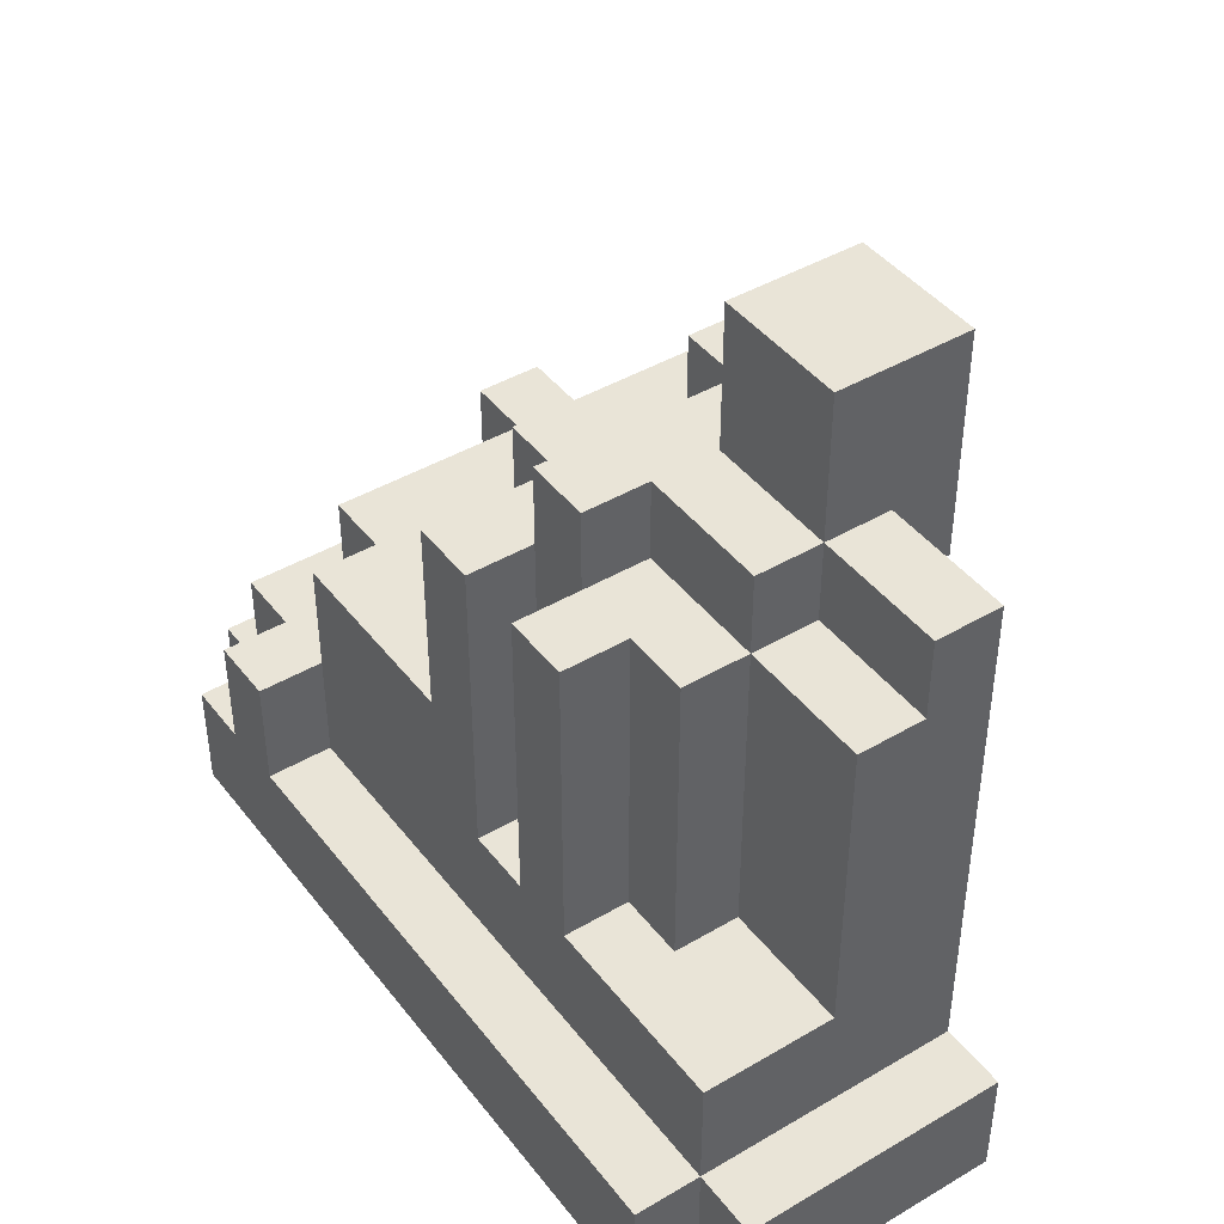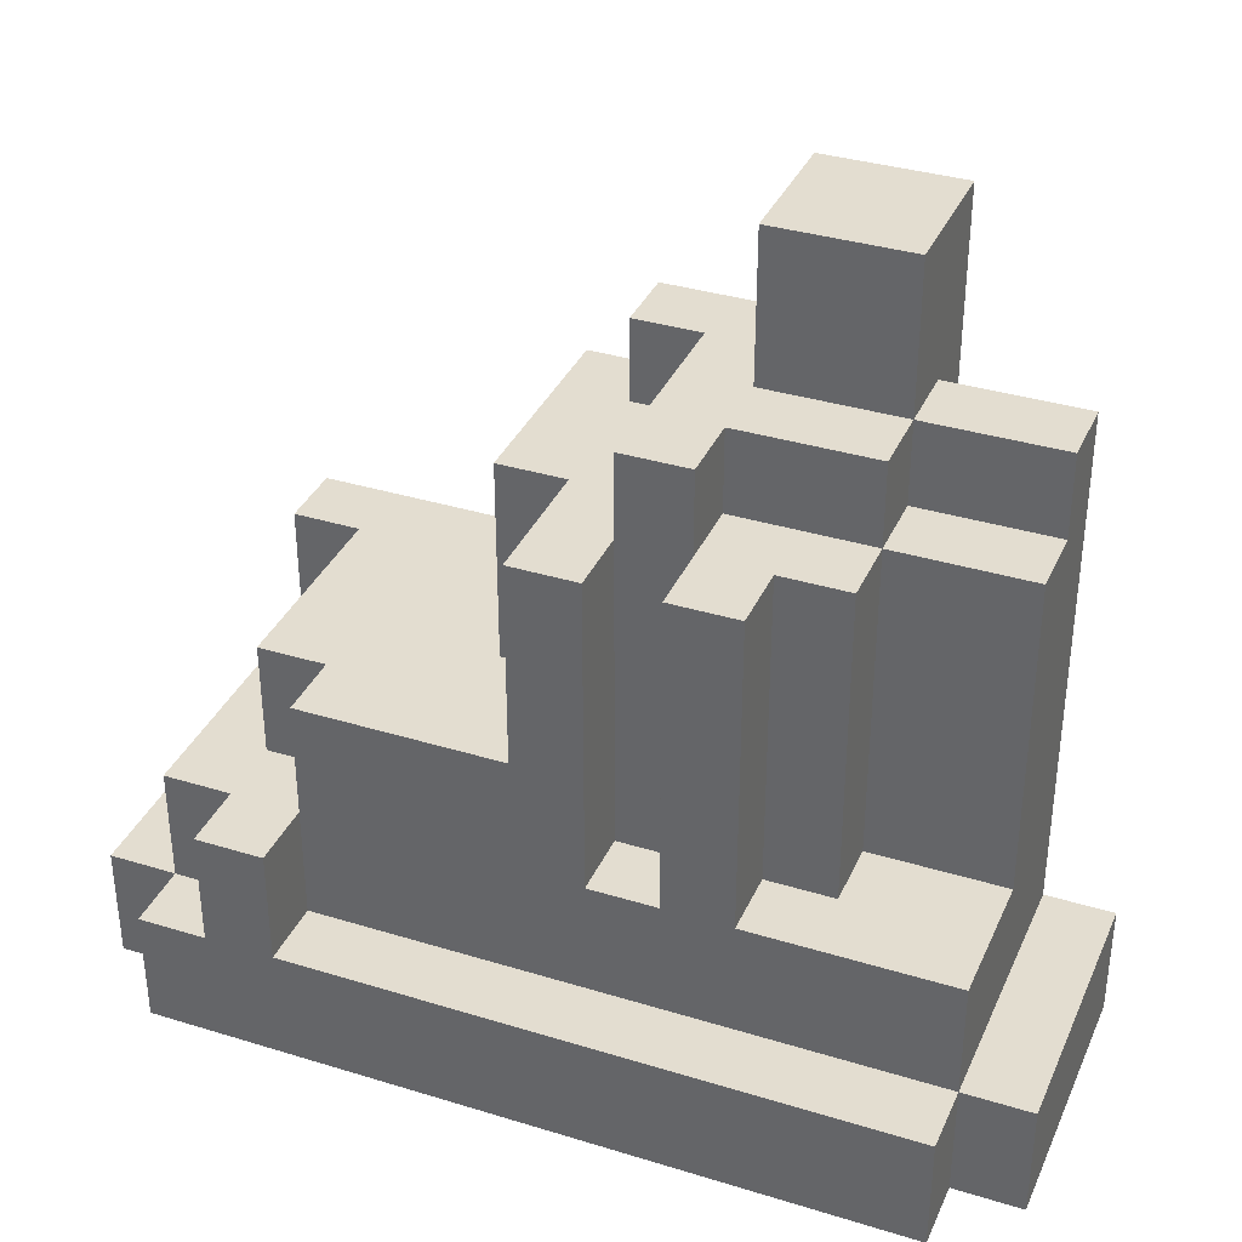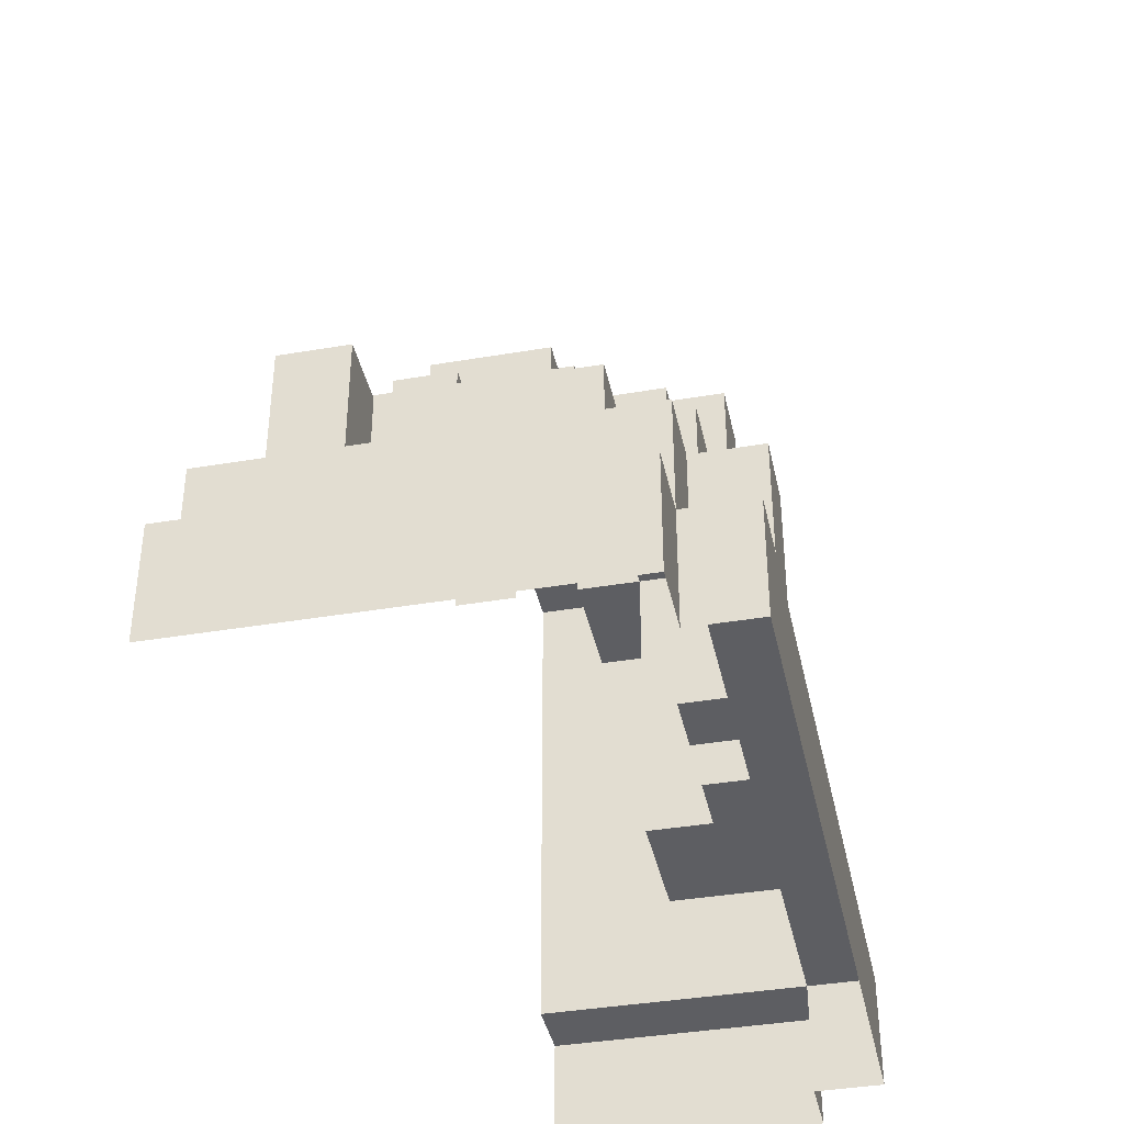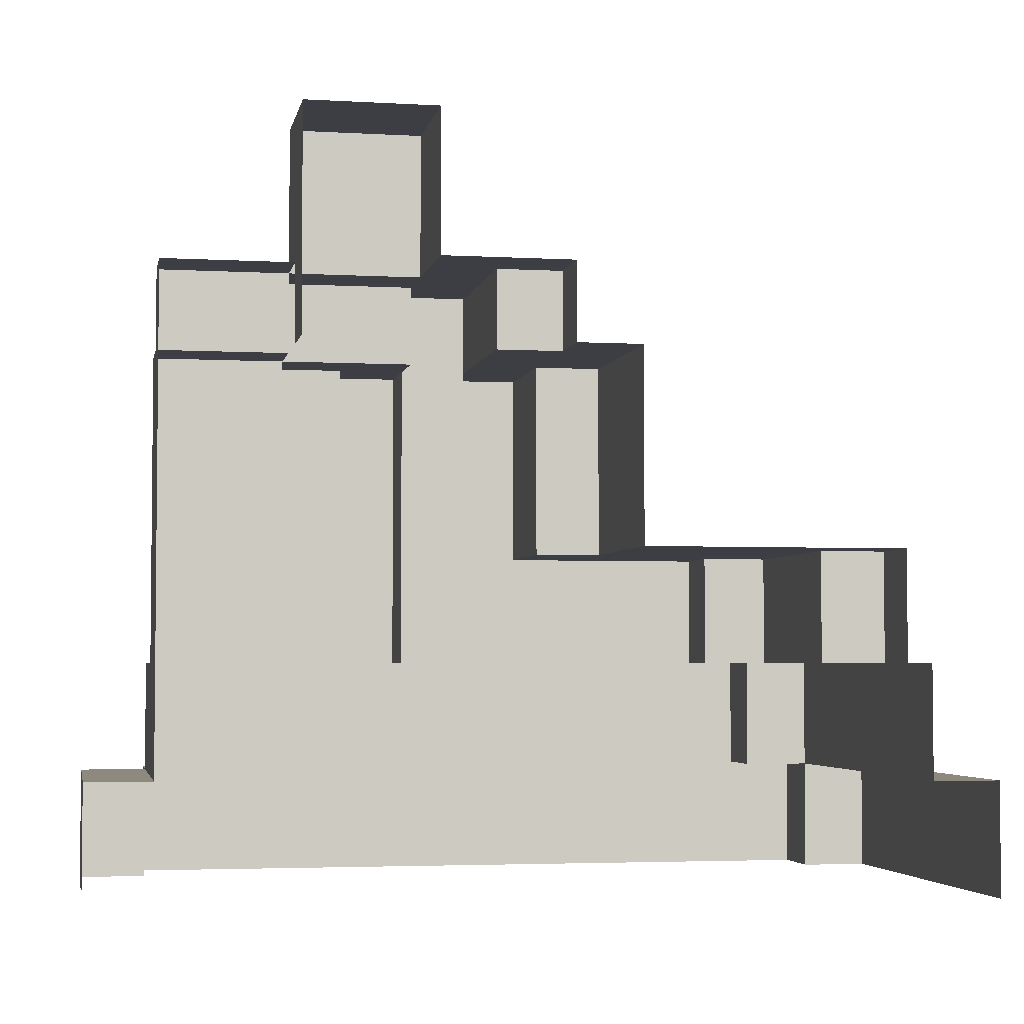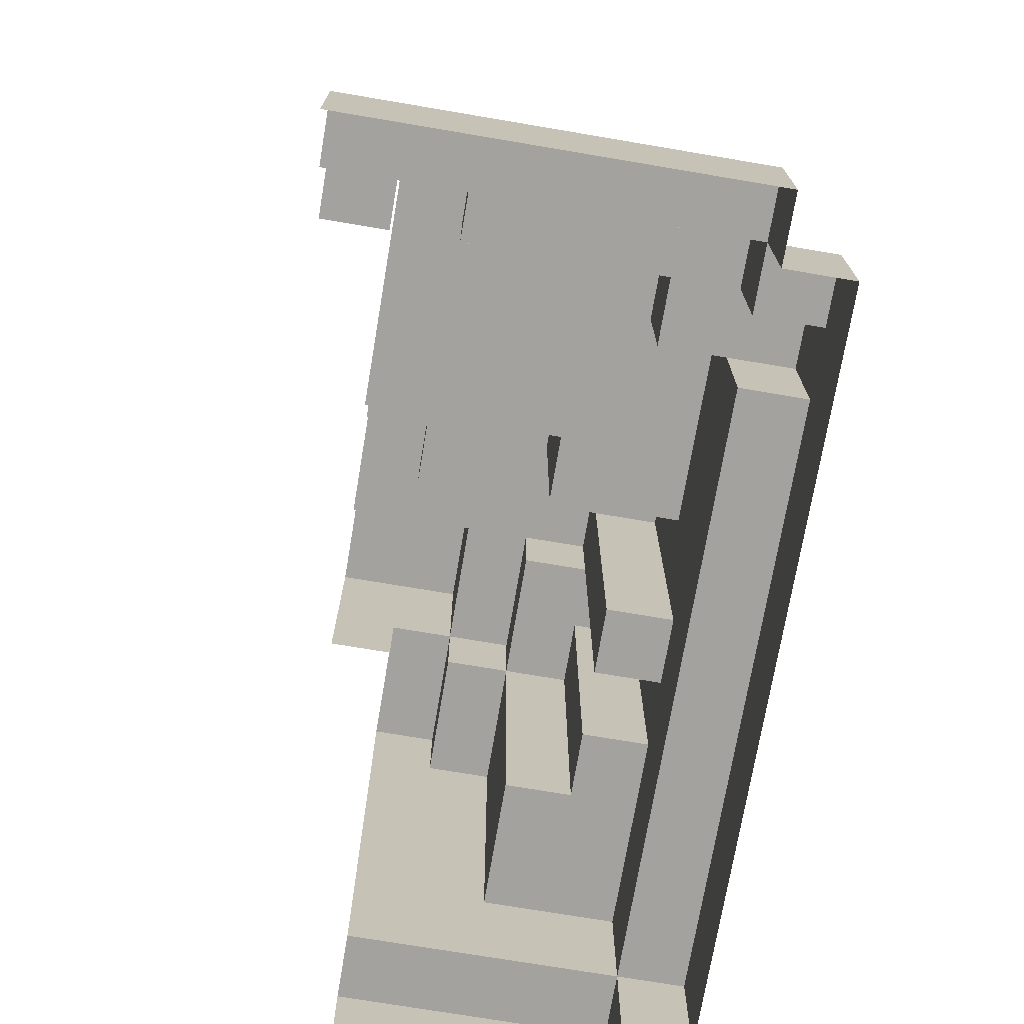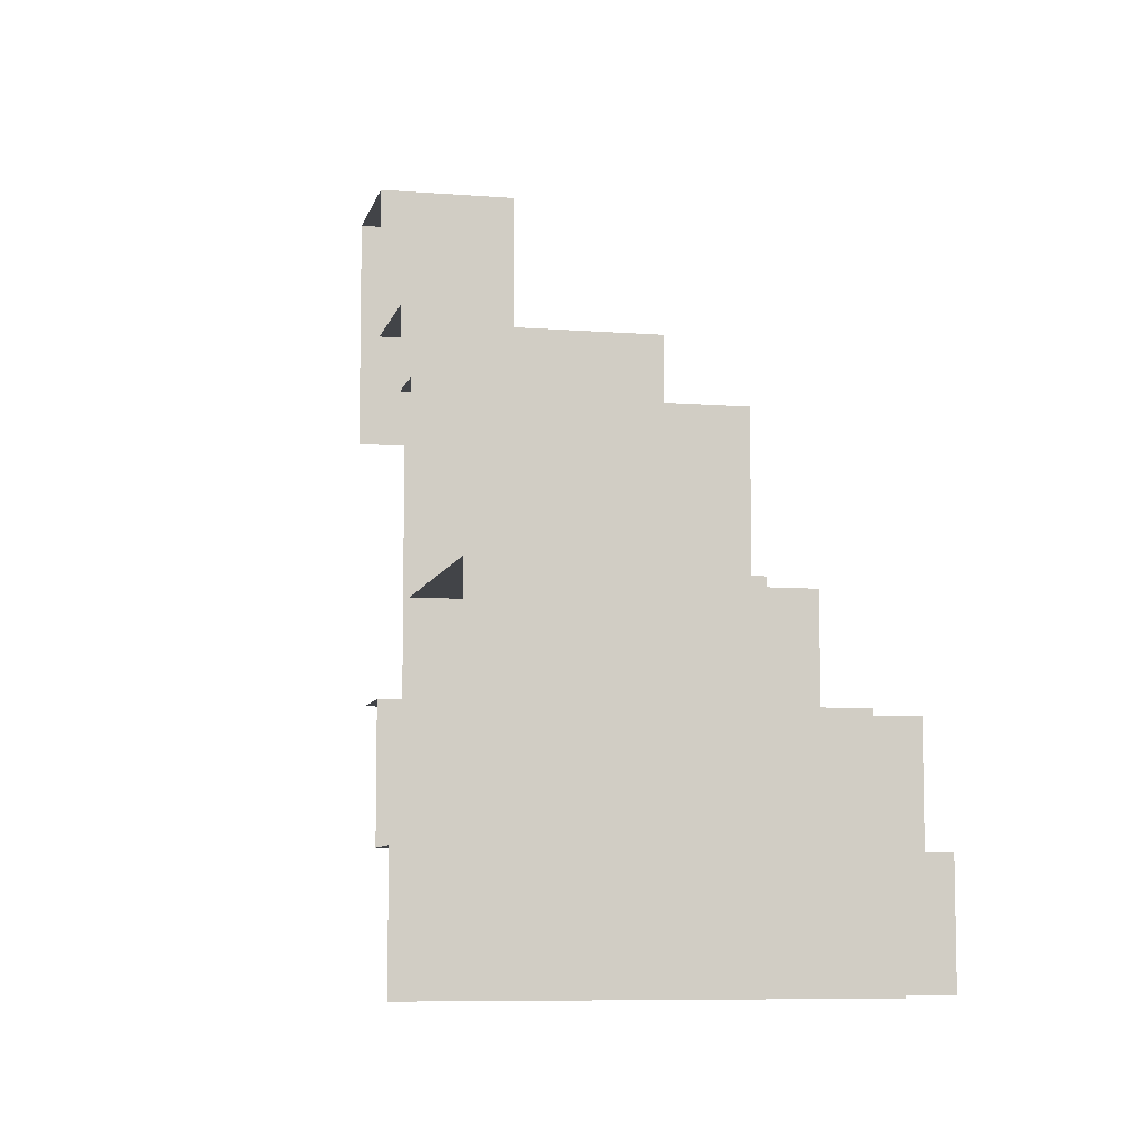
<metadata>
{"format":"obj","ext":"obj","renderer":"f3d","projection":"perspective","resolution":1024,"background":"white","views":[{"elev":43.2,"azim":-124.8,"up":"+Z"},{"elev":35.6,"azim":-158.0,"up":"+Z"},{"elev":-39.1,"azim":102.0,"up":"+Z"},{"elev":-3.7,"azim":-10.8,"up":"+Z"},{"elev":-72.4,"azim":80.4,"up":"+Z"},{"elev":-7.8,"azim":77.5,"up":"+Z"}]}
</metadata>
<code>
g Skala
v 26.18 -19.48 22.14
v 32.72 -12.99 22.14
v 32.72 -19.48 22.14
v 26.18 -12.99 22.14
v 0 19.48 52.51
v -6.544 12.99 52.51
v -6.544 19.48 52.51
v 0 6.495 52.51
v -6.544 -6.495 52.51
v 0 -6.495 52.51
v 6.544 6.495 52.51
v 6.544 -12.99 52.51
v 0 -12.99 52.51
v -39.08 -6.495 60.42
v -26.18 0 60.42
v -26.18 -6.495 60.42
v -39.08 0 60.42
v -26.18 0 74.69
v -13.09 0 74.69
v -26.18 -12.99 74.69
v -13.09 -12.99 74.69
v -39.08 0 52.51
v -26.18 6.495 52.51
v -26.18 0 52.51
v -39.08 6.495 52.51
v -6.544 12.99 60.42
v -13.09 6.495 60.42
v -13.09 12.99 60.42
v -6.544 -6.495 60.42
v -13.09 0 60.42
v -13.09 -12.99 60.42
v 0 -6.495 60.42
v 0 -12.99 60.42
v -26.18 0 60.42
v -26.18 6.495 60.42
v 32.72 19.48 11.07
v 39.26 -19.48 11.07
v 32.72 -19.48 11.07
v 39.26 19.48 11.07
v -45.62 -6.495 11.07
v -39.08 19.48 11.07
v -39.08 -6.495 11.07
v -45.62 19.48 11.07
v -26.18 12.99 52.51
v -19.69 6.495 52.51
v -26.18 6.495 52.51
v -19.63 12.99 52.51
v -13.09 6.495 52.51
v -19.63 19.48 52.51
v -13.09 12.99 52.51
v -13.09 19.48 52.51
v 26.18 25.98 22.14
v 19.63 19.48 22.14
v 19.63 25.98 22.14
v 26.18 19.48 22.14
v 19.63 12.99 22.14
v 26.18 12.99 22.14
v 32.72 19.48 22.14
v 32.72 -6.495 22.14
v 26.18 -6.495 22.14
v -26.18 12.99 22.14
v -19.63 19.48 22.14
v -19.63 12.99 22.14
v -39.08 19.48 22.14
v -39.08 6.495 22.14
v -26.18 6.495 22.14
v 26.18 -12.99 33.2
v 32.72 -6.495 33.2
v 32.72 -12.99 33.2
v 26.18 -6.495 33.2
v 6.544 -12.99 33.2
v 6.544 6.495 33.2
v 19.63 12.99 33.2
v 19.63 19.48 33.2
v 0 19.48 33.2
v 0 6.495 33.2
v 26.18 12.99 33.2
v -13.12 19.48 11.07
v -39.08 25.98 11.07
v -17.46 25.98 11.07
v -39.08 19.48 11.07
v -12.63 25.98 11.07
v 26.18 19.48 11.07
v 32.72 25.98 11.07
v 32.72 19.48 11.07
v 26.18 25.98 11.07
v 39.26 -19.48 11.07
v 39.26 19.48 0
v 39.26 -19.48 0
v 39.26 19.48 11.07
v 39.26 19.48 0
v 32.72 19.48 11.07
v 32.72 19.48 0
v 39.26 19.48 11.07
v 32.72 19.48 0
v 32.72 25.98 11.07
v 32.72 25.98 0
v 32.72 19.48 11.07
v -17.46 25.98 11.07
v -39.08 25.98 0
v -17.51 25.98 0
v -39.08 25.98 11.07
v -39.08 25.98 0
v -39.08 19.48 11.07
v -39.08 19.48 0
v -39.08 25.98 11.07
v -39.08 19.48 0
v -45.62 19.48 11.07
v -45.62 19.48 0
v -39.08 19.48 11.07
v -45.62 19.48 0
v -45.62 -6.495 11.07
v -45.62 -6.495 -5.659e-06
v -45.62 19.48 11.07
v 32.72 19.48 11.07
v 32.72 -6.495 22.14
v 32.72 19.48 22.14
v 32.72 -19.48 11.07
v 32.72 -12.99 22.14
v 32.72 -6.495 33.2
v 32.72 -12.99 33.2
v 32.72 -19.48 22.14
v 32.72 19.48 11.07
v 26.18 19.48 22.14
v 26.18 19.48 11.07
v 32.72 19.48 22.14
v 26.18 19.48 11.07
v 26.18 25.98 22.14
v 26.18 25.98 11.07
v 26.18 19.48 22.14
v 19.63 25.98 11.07
v 19.63 19.48 22.14
v 19.63 19.48 11.07
v 19.63 25.98 22.14
v -19.63 19.48 22.14
v -13.09 19.48 52.51
v -19.63 19.48 52.51
v -13.12 19.48 11.07
v -13.09 19.48 22.14
v -39.08 19.48 22.14
v -39.08 19.48 11.07
v 32.72 -6.495 22.14
v 26.18 -6.495 33.2
v 26.18 -6.495 22.14
v 32.72 -6.495 33.2
v 26.18 -6.495 22.14
v 26.18 12.99 33.2
v 26.18 12.99 22.14
v 26.18 -6.495 33.2
v 26.18 12.99 22.14
v 19.63 12.99 33.2
v 19.63 12.99 22.14
v 26.18 12.99 33.2
v 19.63 12.99 22.14
v 19.63 19.48 33.2
v 19.63 19.48 22.14
v 19.63 12.99 33.2
v 6.544 -12.99 33.2
v 6.544 6.495 52.51
v 6.544 6.495 33.2
v 6.544 -12.99 52.51
v 6.544 6.495 33.2
v 0 6.495 52.51
v 0 6.495 33.2
v 6.544 6.495 52.51
v 0 6.495 33.2
v 0 19.48 52.51
v 0 19.48 33.2
v 0 6.495 52.51
v -6.544 19.48 22.14
v -6.544 12.99 52.51
v -6.544 12.99 22.14
v -6.544 19.48 52.51
v -13.09 12.99 22.14
v -13.09 19.48 52.51
v -13.09 19.48 22.14
v -13.09 12.99 52.51
v -19.63 19.48 22.14
v -19.63 12.99 52.51
v -19.63 12.99 22.14
v -19.63 19.48 52.51
v -19.63 12.99 22.14
v -26.18 12.99 52.51
v -26.18 12.99 22.14
v -19.63 12.99 52.51
v -26.18 12.99 22.14
v -26.18 6.495 52.51
v -26.18 6.495 22.14
v -26.18 12.99 52.51
v -26.18 6.495 22.14
v -39.08 6.495 52.51
v -39.08 6.495 22.14
v -26.18 6.495 52.51
v -39.08 6.495 22.14
v -39.08 19.48 11.07
v -39.08 19.48 22.14
v -39.08 -6.495 11.07
v -39.08 -6.495 52.51
v -39.08 0 52.51
v -39.08 -6.495 60.42
v -39.08 0 60.42
v -39.08 6.495 52.51
v 0 -12.99 52.51
v 0 -6.495 60.42
v 0 -6.495 52.51
v 0 -12.99 60.42
v 0 -6.495 52.51
v -6.544 -6.495 60.42
v -6.544 -6.495 52.51
v 0 -6.495 60.42
v -6.544 -6.495 52.51
v -6.544 12.99 60.42
v -6.544 12.99 52.51
v -6.544 -6.495 60.42
v -13.09 12.99 52.51
v -13.09 6.495 60.42
v -13.09 6.495 52.51
v -13.09 12.99 60.42
v -13.09 6.495 60.42
v -19.69 6.495 52.51
v -13.09 6.495 52.51
v -26.18 6.495 60.42
v -26.18 6.495 52.51
v -26.18 6.495 52.51
v -26.18 0 60.42
v -26.18 0 52.51
v -26.18 6.495 60.42
v -26.18 0 52.51
v -39.08 0 60.42
v -39.08 0 52.51
v -26.18 0 60.42
v -13.09 -12.99 60.42
v -13.09 0 74.69
v -13.09 0 60.42
v -13.09 -12.99 74.69
v -13.09 0 74.69
v -26.18 0 60.42
v -13.09 0 60.42
v -26.18 0 74.69
v -26.18 -6.495 60.42
v -26.18 -12.99 52.51
v -26.18 -6.495 52.51
v -26.18 -12.99 74.69
v -26.18 0 60.42
v -26.18 0 74.69
v 19.63 19.48 11.07
v -6.544 19.48 22.14
v -6.457 19.48 11.07
v 0 19.48 33.2
v 0 19.48 52.51
v -6.544 19.48 52.51
v 19.63 19.48 22.14
v 19.63 19.48 33.2
v 19.63 19.48 11.07
v -3.9 25.98 11.07
v 19.63 25.98 11.07
v -6.457 19.48 11.07
v -6.629 25.98 11.07
v 26.18 25.98 11.07
v 32.72 25.98 0
v 32.72 25.98 11.07
v 19.63 25.98 11.07
v -3.9 25.98 11.07
v -3.852 25.98 0
v 26.18 25.98 22.14
v 19.63 25.98 22.14
v -13.09 12.99 22.14
v -6.544 19.48 22.14
v -6.544 12.99 22.14
v -13.09 19.48 22.14
v -6.544 12.99 52.51
v -13.09 12.99 60.42
v -13.09 12.99 52.51
v -6.544 12.99 60.42
v -6.544 12.99 22.14
v -13.09 12.99 22.14
v -13.12 19.48 11.07
v -13.09 19.48 22.14
v -6.629 25.98 11.07
v -12.63 25.98 11.07
g Skala_0
f 3 2 1
f 4 1 2
f 7 6 5
f 6 8 5
f 9 8 6
f 10 8 9
f 11 8 10
f 12 11 10
f 13 12 10
f 16 15 14
f 17 14 15
f 20 19 18
f 21 19 20
f 24 23 22
f 25 22 23
f 28 27 26
f 27 29 26
f 30 29 27
f 31 29 30
f 32 29 31
f 33 32 31
f 30 27 34
f 35 34 27
f 38 37 36
f 39 36 37
f 42 41 40
f 43 40 41
f 46 45 44
f 47 44 45
f 45 48 47
f 47 48 49
f 49 48 50
f 51 49 50
f 54 53 52
f 53 55 52
f 56 55 53
f 57 55 56
f 58 55 57
f 59 58 57
f 60 59 57
f 63 62 61
f 62 64 61
f 64 65 61
f 65 66 61
f 69 68 67
f 68 70 67
f 67 70 71
f 72 71 70
f 70 73 72
f 72 73 74
f 75 72 74
f 76 72 75
f 70 77 73
f 80 79 78
f 81 78 79
f 82 80 78
f 85 84 83
f 86 83 84
f 89 88 87
f 90 87 88
f 93 92 91
f 94 91 92
f 97 96 95
f 98 95 96
f 101 100 99
f 102 99 100
f 105 104 103
f 106 103 104
f 109 108 107
f 110 107 108
f 113 112 111
f 114 111 112
f 117 116 115
f 116 118 115
f 119 118 116
f 120 119 116
f 121 119 120
f 122 118 119
f 125 124 123
f 126 123 124
f 129 128 127
f 130 127 128
f 133 132 131
f 134 131 132
f 137 136 135
f 136 138 135
f 139 138 136
f 138 140 135
f 141 140 138
f 144 143 142
f 145 142 143
f 148 147 146
f 149 146 147
f 152 151 150
f 153 150 151
f 156 155 154
f 157 154 155
f 160 159 158
f 161 158 159
f 164 163 162
f 165 162 163
f 168 167 166
f 169 166 167
f 172 171 170
f 173 170 171
f 176 175 174
f 177 174 175
f 180 179 178
f 181 178 179
f 184 183 182
f 185 182 183
f 188 187 186
f 189 186 187
f 192 191 190
f 193 190 191
f 196 195 194
f 195 197 194
f 197 198 194
f 198 199 194
f 200 199 198
f 201 199 200
f 199 202 194
f 205 204 203
f 206 203 204
f 209 208 207
f 210 207 208
f 213 212 211
f 214 211 212
f 217 216 215
f 218 215 216
f 221 220 219
f 219 220 222
f 220 223 222
f 226 225 224
f 227 224 225
f 230 229 228
f 231 228 229
f 234 233 232
f 235 232 233
f 238 237 236
f 239 236 237
f 242 241 240
f 241 243 240
f 243 244 240
f 245 244 243
f 248 247 246
f 247 249 246
f 250 249 247
f 251 250 247
f 246 249 252
f 249 253 252
f 256 255 254
f 255 257 254
f 255 258 257
f 261 260 259
f 260 262 259
f 263 262 260
f 264 263 260
f 262 265 259
f 266 265 262
g Skala_1
f 269 268 267
f 270 267 268
f 273 272 271
f 274 271 272
f 271 275 273
f 276 273 275
f 278 247 277
f 248 277 247
f 264 101 263
f 101 279 263
f 280 279 101
f 99 280 101
f 78 257 82
f 258 82 257

</code>
